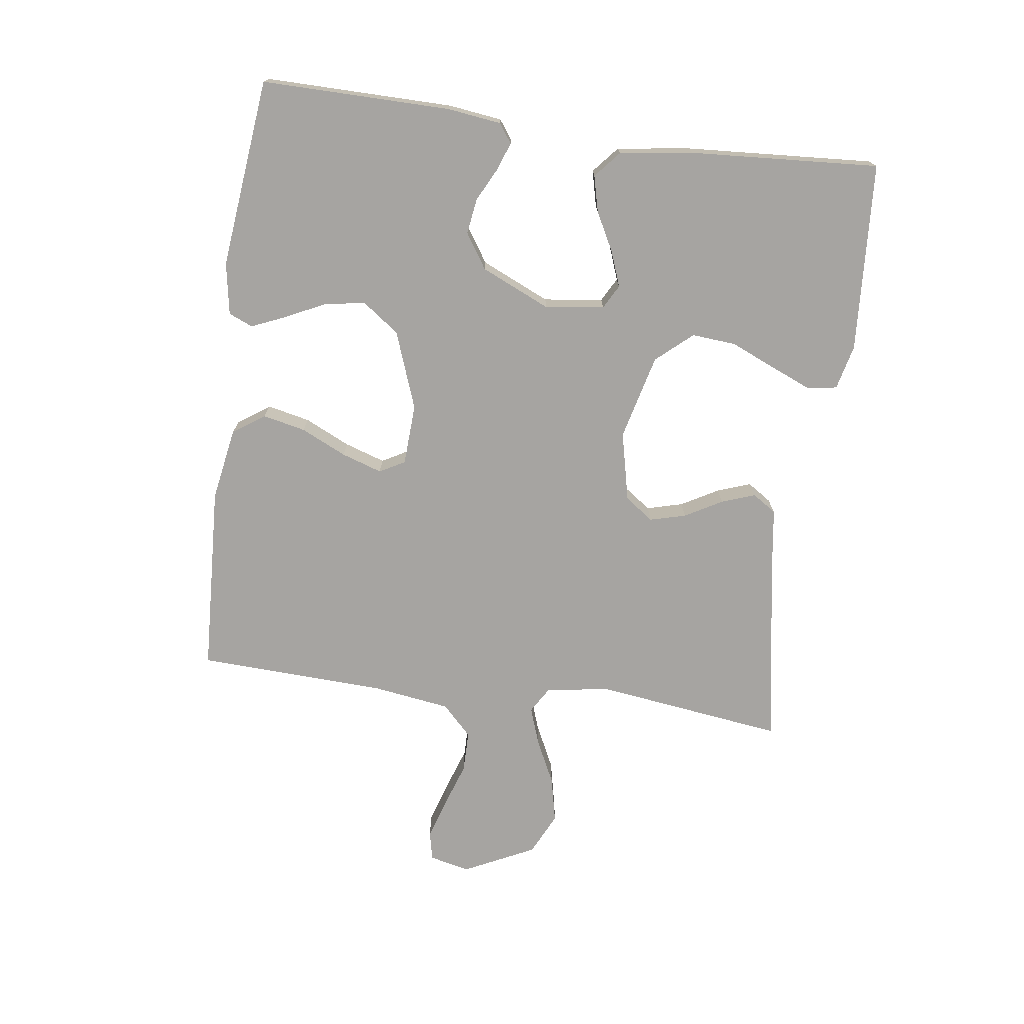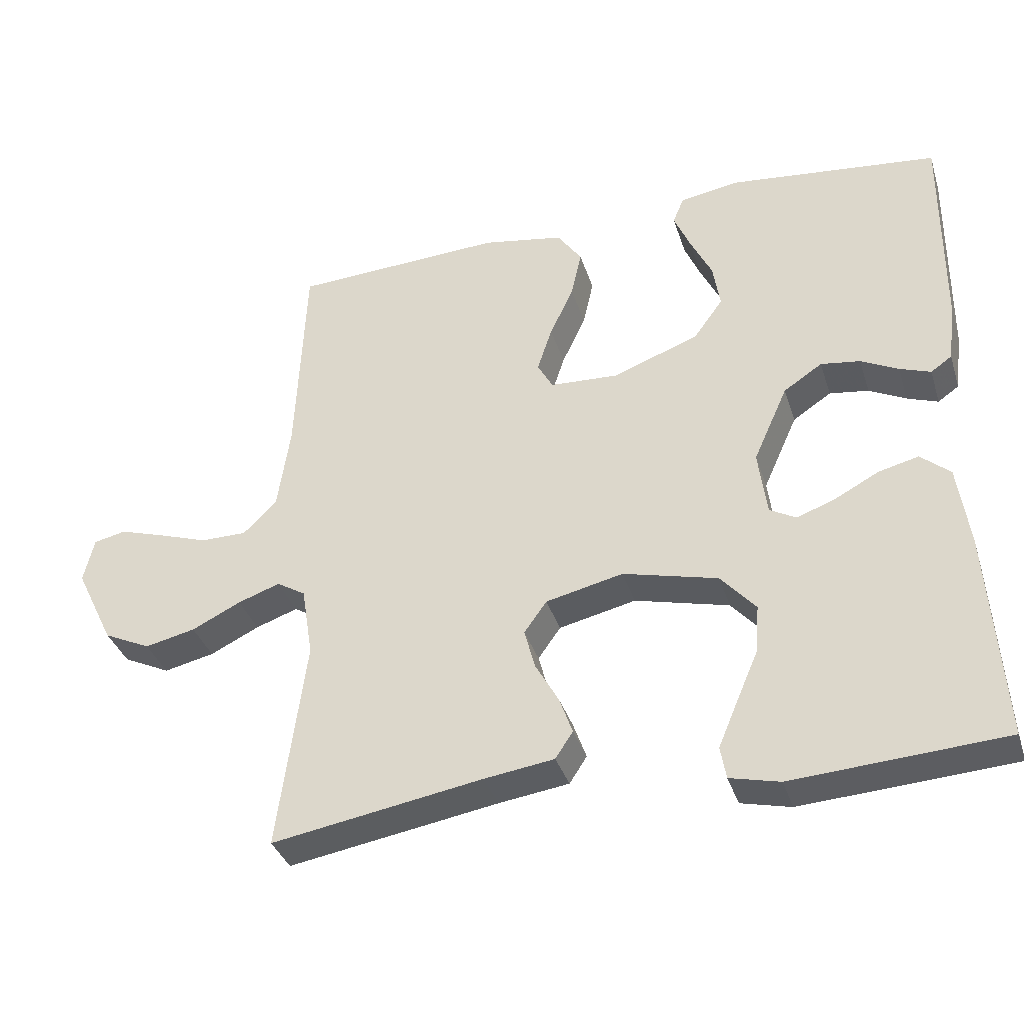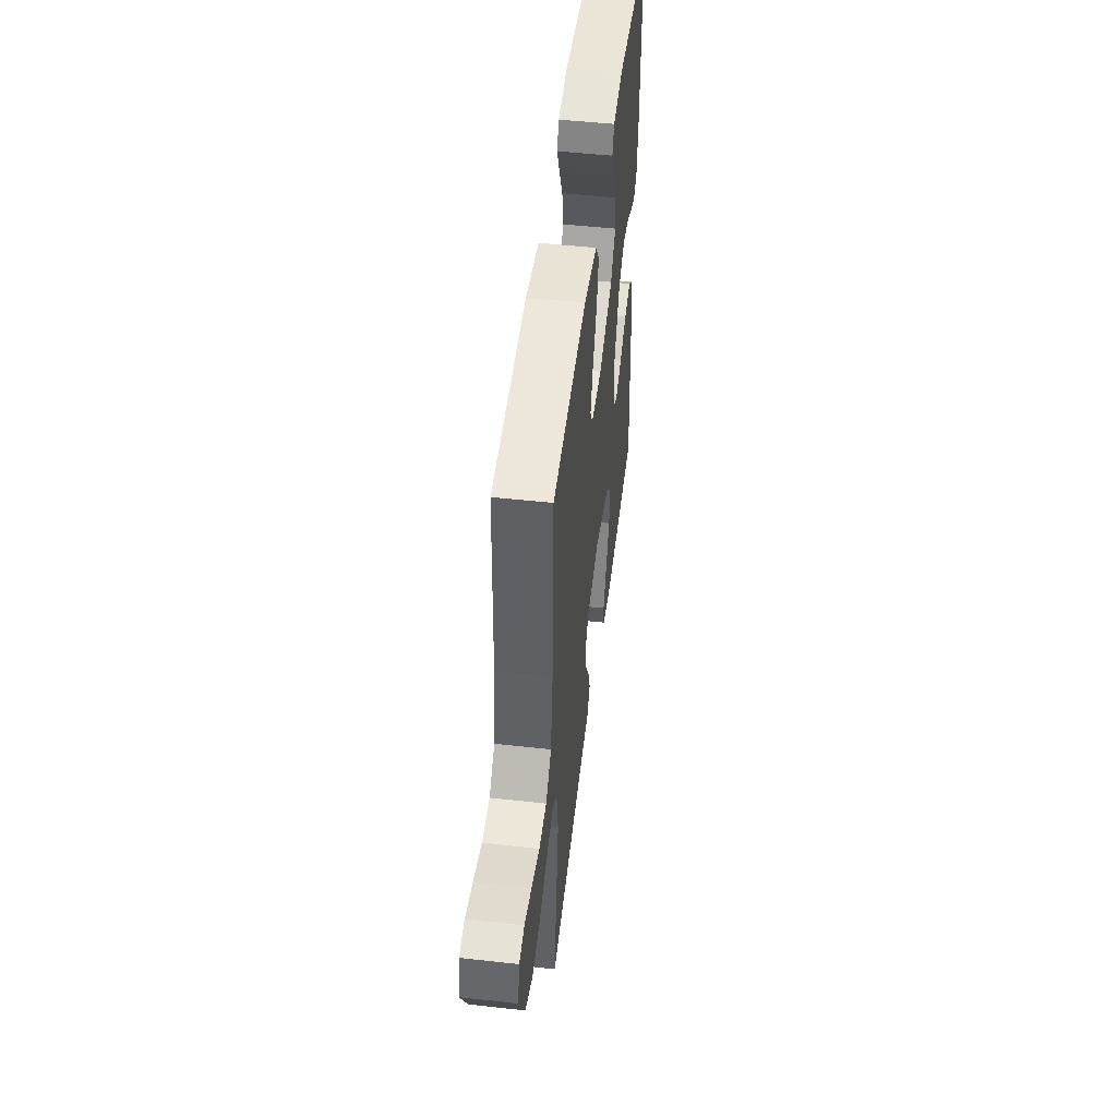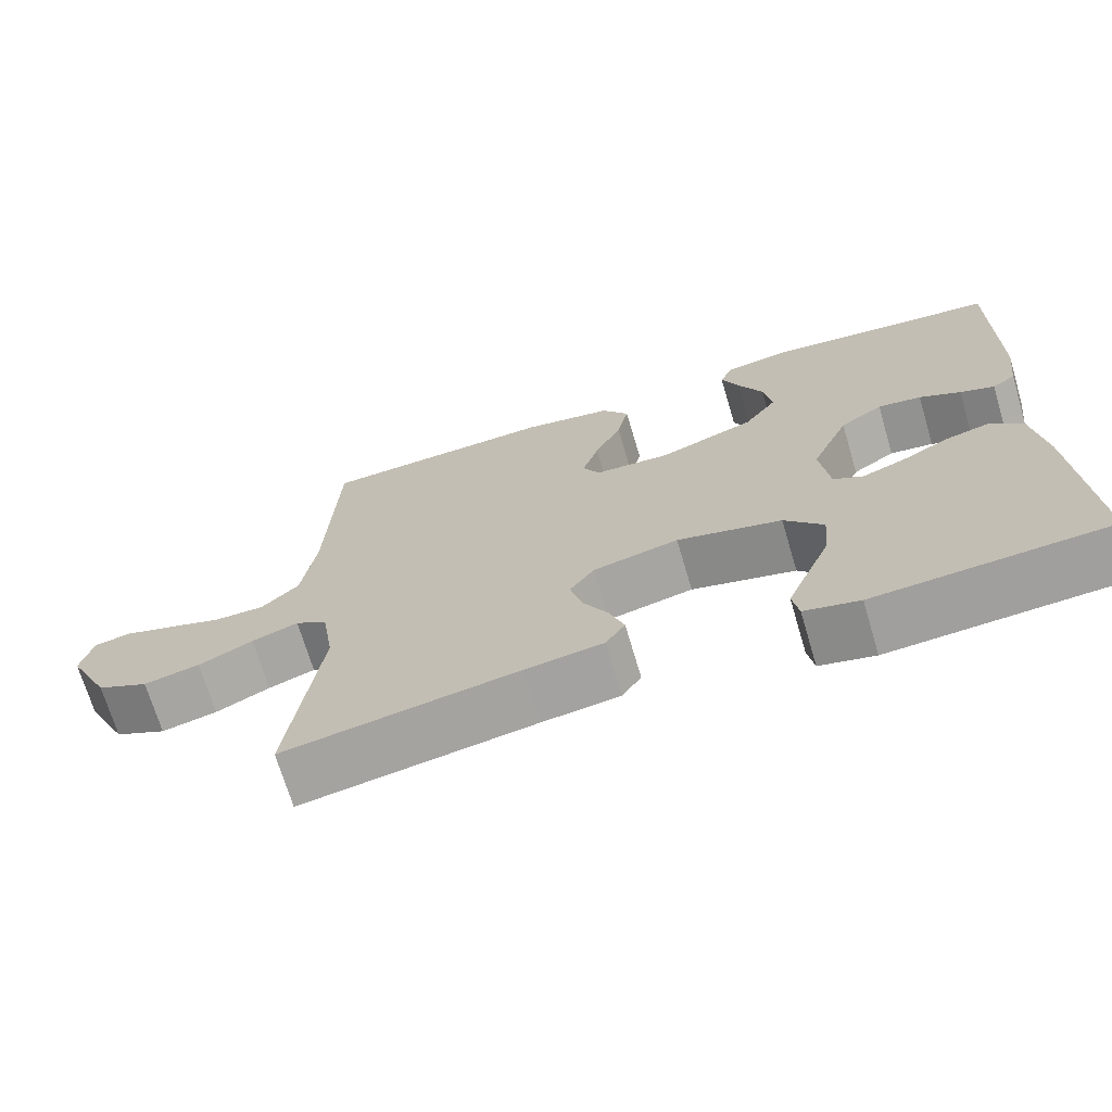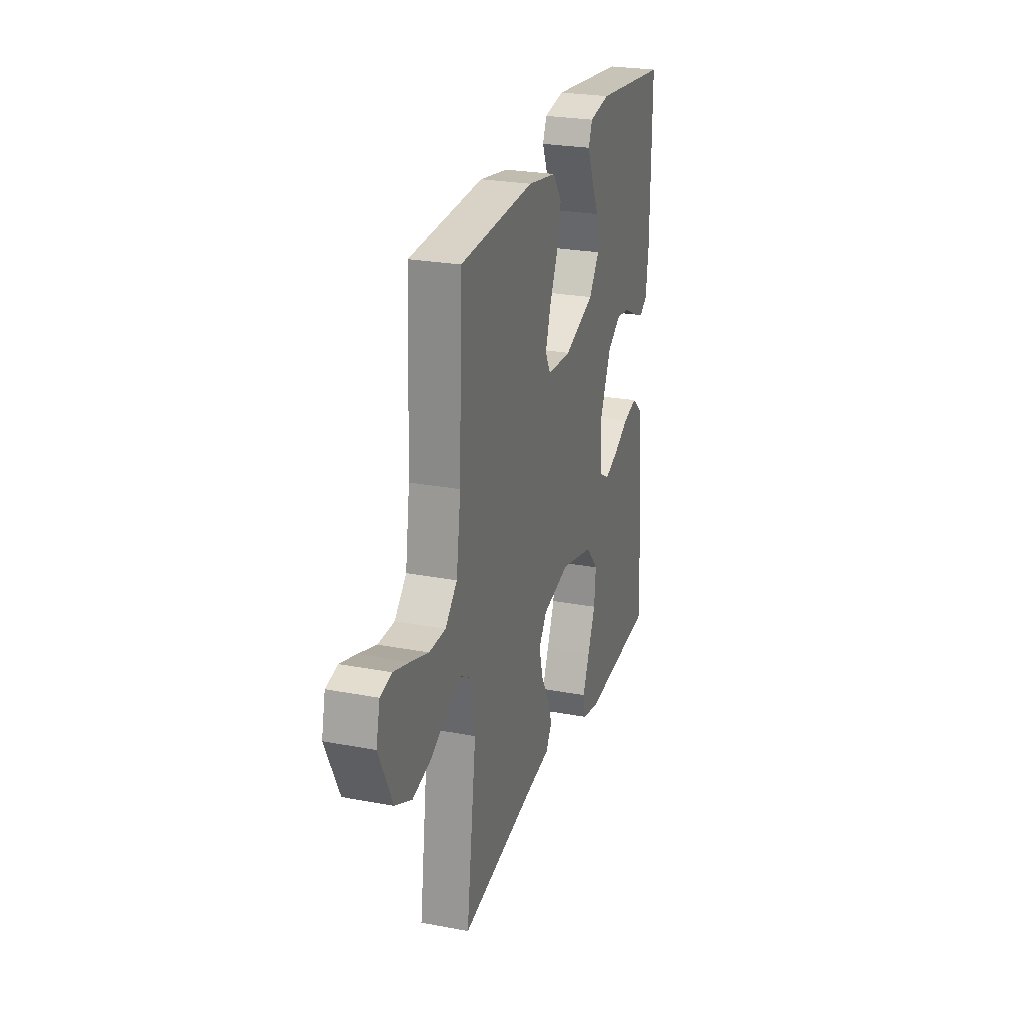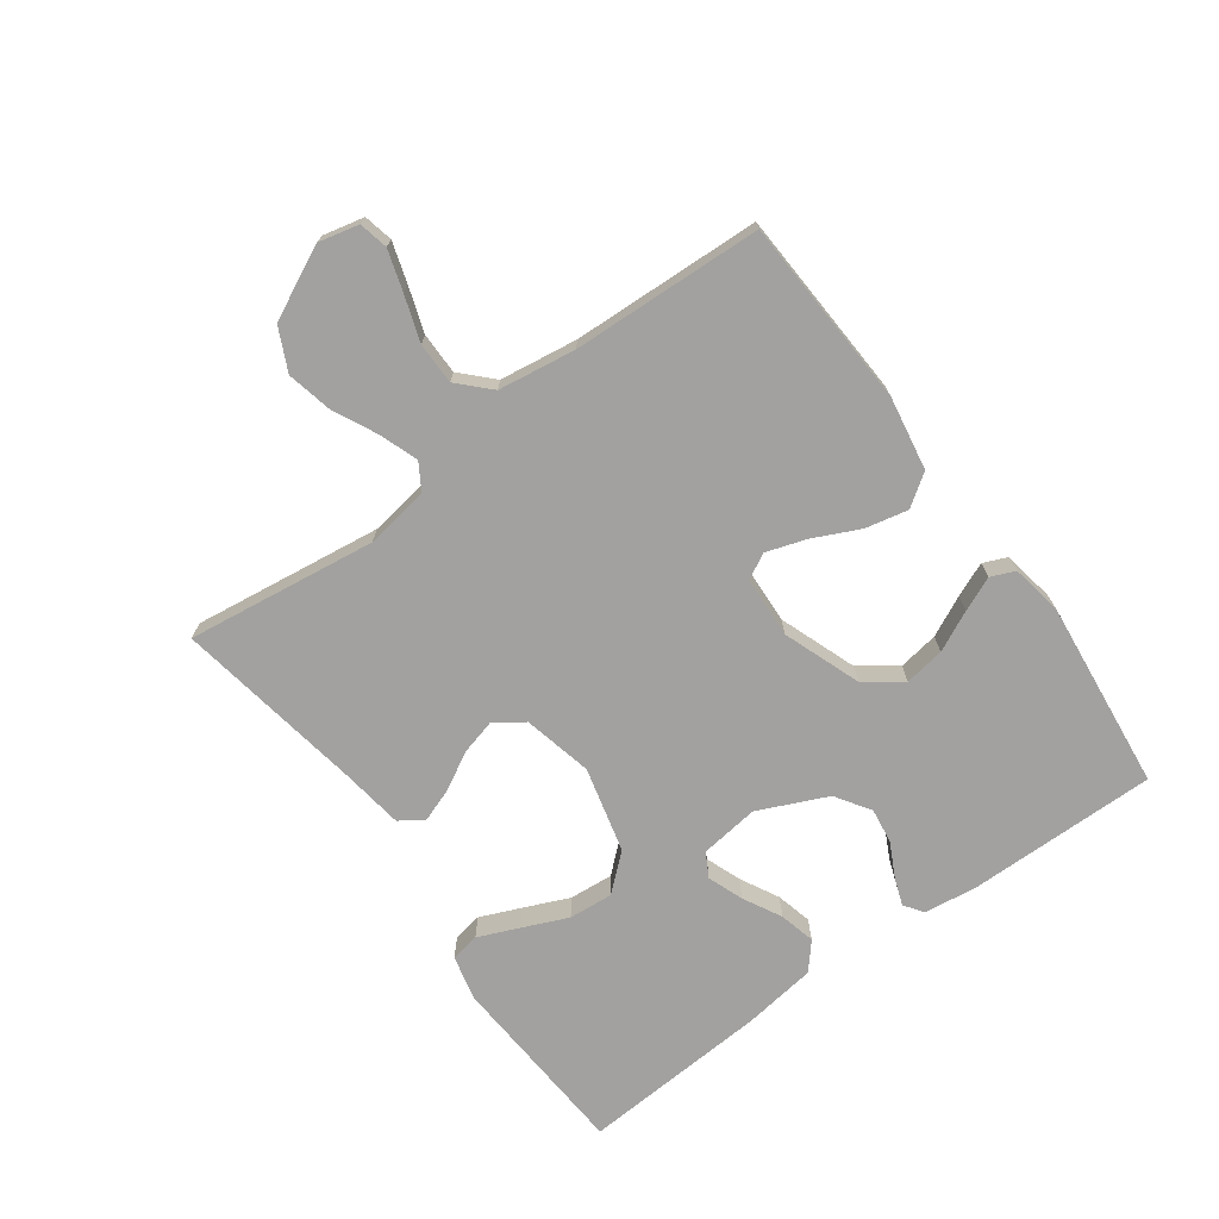
<metadata>
{"format":"obj","ext":"obj","renderer":"f3d","projection":"perspective","resolution":1024,"background":"white","views":[{"elev":-73.5,"azim":82.3,"up":"+Y"},{"elev":-35.9,"azim":16.9,"up":"+Z"},{"elev":50.2,"azim":-83.0,"up":"+Z"},{"elev":-70.0,"azim":16.5,"up":"+Z"},{"elev":25.4,"azim":-73.0,"up":"+Z"},{"elev":-72.2,"azim":-53.9,"up":"+Y"}]}
</metadata>
<code>
v 0.5 0.07 -0.5
v 0.2 0.07 -0.519
v 0.129 0.07 -0.502
v 0.121 0.07 -0.456
v 0.148 0.07 -0.392
v 0.179 0.07 -0.32
v 0.185 0.07 -0.25
v 0.135 0.07 -0.193
v 0 0.07 -0.159
v -0.11 0.07 -0.184
v -0.142 0.07 -0.229
v -0.127 0.07 -0.286
v -0.094 0.07 -0.345
v -0.075 0.07 -0.398
v -0.1 0.07 -0.436
v -0.2 0.07 -0.45
v -0.5 0.07 -0.5
v -0.46 0.07 -0.2
v -0.476 0.07 -0.099
v -0.517 0.07 -0.074
v -0.577 0.07 -0.095
v -0.647 0.07 -0.129
v -0.719 0.07 -0.145
v -0.786 0.07 -0.113
v -0.841 0.07 0
v -0.826 0.07 0.064
v -0.78 0.07 0.074
v -0.716 0.07 0.054
v -0.645 0.07 0.03
v -0.579 0.07 0.03
v -0.531 0.07 0.077
v -0.513 0.07 0.2
v -0.5 0.07 0.5
v -0.2 0.07 0.515
v -0.084 0.07 0.495
v -0.049 0.07 0.445
v -0.064 0.07 0.377
v -0.098 0.07 0.305
v -0.119 0.07 0.241
v -0.097 0.07 0.201
v 0 0.07 0.196
v 0.123 0.07 0.241
v 0.165 0.07 0.299
v 0.155 0.07 0.363
v 0.124 0.07 0.427
v 0.101 0.07 0.481
v 0.117 0.07 0.519
v 0.2 0.07 0.533
v 0.5 0.07 0.5
v 0.497 0.07 0.2
v 0.486 0.07 0.115
v 0.456 0.07 0.094
v 0.412 0.07 0.11
v 0.359 0.07 0.137
v 0.303 0.07 0.145
v 0.248 0.07 0.109
v 0.199 0.07 0
v 0.211 0.07 -0.094
v 0.249 0.07 -0.115
v 0.305 0.07 -0.094
v 0.366 0.07 -0.062
v 0.423 0.07 -0.048
v 0.465 0.07 -0.084
v 0.481 0.07 -0.2
v 0.5 0 -0.5
v 0.2 0 -0.519
v 0.129 0 -0.502
v 0.121 0 -0.456
v 0.148 0 -0.392
v 0.179 0 -0.32
v 0.185 0 -0.25
v 0.135 0 -0.193
v 0 0 -0.159
v -0.11 0 -0.184
v -0.142 0 -0.229
v -0.127 0 -0.286
v -0.094 0 -0.345
v -0.075 0 -0.398
v -0.1 0 -0.436
v -0.2 0 -0.45
v -0.5 0 -0.5
v -0.46 0 -0.2
v -0.476 0 -0.099
v -0.517 0 -0.074
v -0.577 0 -0.095
v -0.647 0 -0.129
v -0.719 0 -0.145
v -0.786 0 -0.113
v -0.841 0 0
v -0.826 0 0.064
v -0.78 0 0.074
v -0.716 0 0.054
v -0.645 0 0.03
v -0.579 0 0.03
v -0.531 0 0.077
v -0.513 0 0.2
v -0.5 0 0.5
v -0.2 0 0.515
v -0.084 0 0.495
v -0.049 0 0.445
v -0.064 0 0.377
v -0.098 0 0.305
v -0.119 0 0.241
v -0.097 0 0.201
v 0 0 0.196
v 0.123 0 0.241
v 0.165 0 0.299
v 0.155 0 0.363
v 0.124 0 0.427
v 0.101 0 0.481
v 0.117 0 0.519
v 0.2 0 0.533
v 0.5 0 0.5
v 0.497 0 0.2
v 0.486 0 0.115
v 0.456 0 0.094
v 0.412 0 0.11
v 0.359 0 0.137
v 0.303 0 0.145
v 0.248 0 0.109
v 0.199 0 0
v 0.211 0 -0.094
v 0.249 0 -0.115
v 0.305 0 -0.094
v 0.366 0 -0.062
v 0.423 0 -0.048
v 0.465 0 -0.084
v 0.481 0 -0.2
f 4 5 6
f 3 4 6
f 2 3 6
f 1 2 6
f 64 1 6
f 63 64 6
f 62 63 6
f 61 62 6
f 60 61 6
f 59 60 6 7
f 58 59 7 8
f 57 58 8 9
f 56 57 9 10
f 52 53 54
f 51 52 54
f 50 51 54
f 49 50 54
f 48 49 54
f 47 48 54
f 46 47 54
f 45 46 54
f 44 45 54
f 43 44 54 55
f 42 43 55 56
f 36 37 38
f 35 36 38
f 34 35 38
f 33 34 38
f 32 33 38
f 31 32 38 39
f 30 31 39 40
f 27 28 29
f 26 27 29
f 25 26 29
f 24 25 29
f 23 24 29
f 22 23 29
f 21 22 29
f 20 21 29 30
f 30 40 41
f 20 30 41
f 19 20 41
f 16 17 18
f 16 18 19
f 15 16 19
f 14 15 19
f 13 14 19
f 12 13 19
f 42 56 10
f 41 42 10
f 19 41 10
f 19 10 11
f 11 12 19
f 70 69 68
f 70 68 67
f 70 67 66
f 70 66 65
f 70 65 128
f 70 128 127
f 70 127 126
f 70 126 125
f 70 125 124
f 71 70 124 123
f 72 71 123 122
f 73 72 122 121
f 74 73 121 120
f 118 117 116
f 118 116 115
f 118 115 114
f 118 114 113
f 118 113 112
f 118 112 111
f 118 111 110
f 118 110 109
f 118 109 108
f 119 118 108 107
f 120 119 107 106
f 102 101 100
f 102 100 99
f 102 99 98
f 102 98 97
f 102 97 96
f 103 102 96 95
f 104 103 95 94
f 93 92 91
f 93 91 90
f 93 90 89
f 93 89 88
f 93 88 87
f 93 87 86
f 93 86 85
f 94 93 85 84
f 105 104 94
f 105 94 84
f 105 84 83
f 82 81 80
f 83 82 80
f 83 80 79
f 83 79 78
f 83 78 77
f 83 77 76
f 74 120 106
f 74 106 105
f 74 105 83
f 75 74 83
f 83 76 75
f 1 65 66 2
f 2 66 67 3
f 3 67 68 4
f 4 68 69 5
f 5 69 70 6
f 6 70 71 7
f 7 71 72 8
f 8 72 73 9
f 9 73 74 10
f 10 74 75 11
f 11 75 76 12
f 12 76 77 13
f 13 77 78 14
f 14 78 79 15
f 15 79 80 16
f 16 80 81 17
f 17 81 82 18
f 18 82 83 19
f 19 83 84 20
f 20 84 85 21
f 21 85 86 22
f 22 86 87 23
f 23 87 88 24
f 24 88 89 25
f 25 89 90 26
f 26 90 91 27
f 27 91 92 28
f 28 92 93 29
f 29 93 94 30
f 30 94 95 31
f 31 95 96 32
f 32 96 97 33
f 33 97 98 34
f 34 98 99 35
f 35 99 100 36
f 36 100 101 37
f 37 101 102 38
f 38 102 103 39
f 39 103 104 40
f 40 104 105 41
f 41 105 106 42
f 42 106 107 43
f 43 107 108 44
f 44 108 109 45
f 45 109 110 46
f 46 110 111 47
f 47 111 112 48
f 48 112 113 49
f 49 113 114 50
f 50 114 115 51
f 51 115 116 52
f 52 116 117 53
f 53 117 118 54
f 54 118 119 55
f 55 119 120 56
f 56 120 121 57
f 57 121 122 58
f 58 122 123 59
f 59 123 124 60
f 60 124 125 61
f 61 125 126 62
f 62 126 127 63
f 63 127 128 64
f 64 128 65 1

</code>
